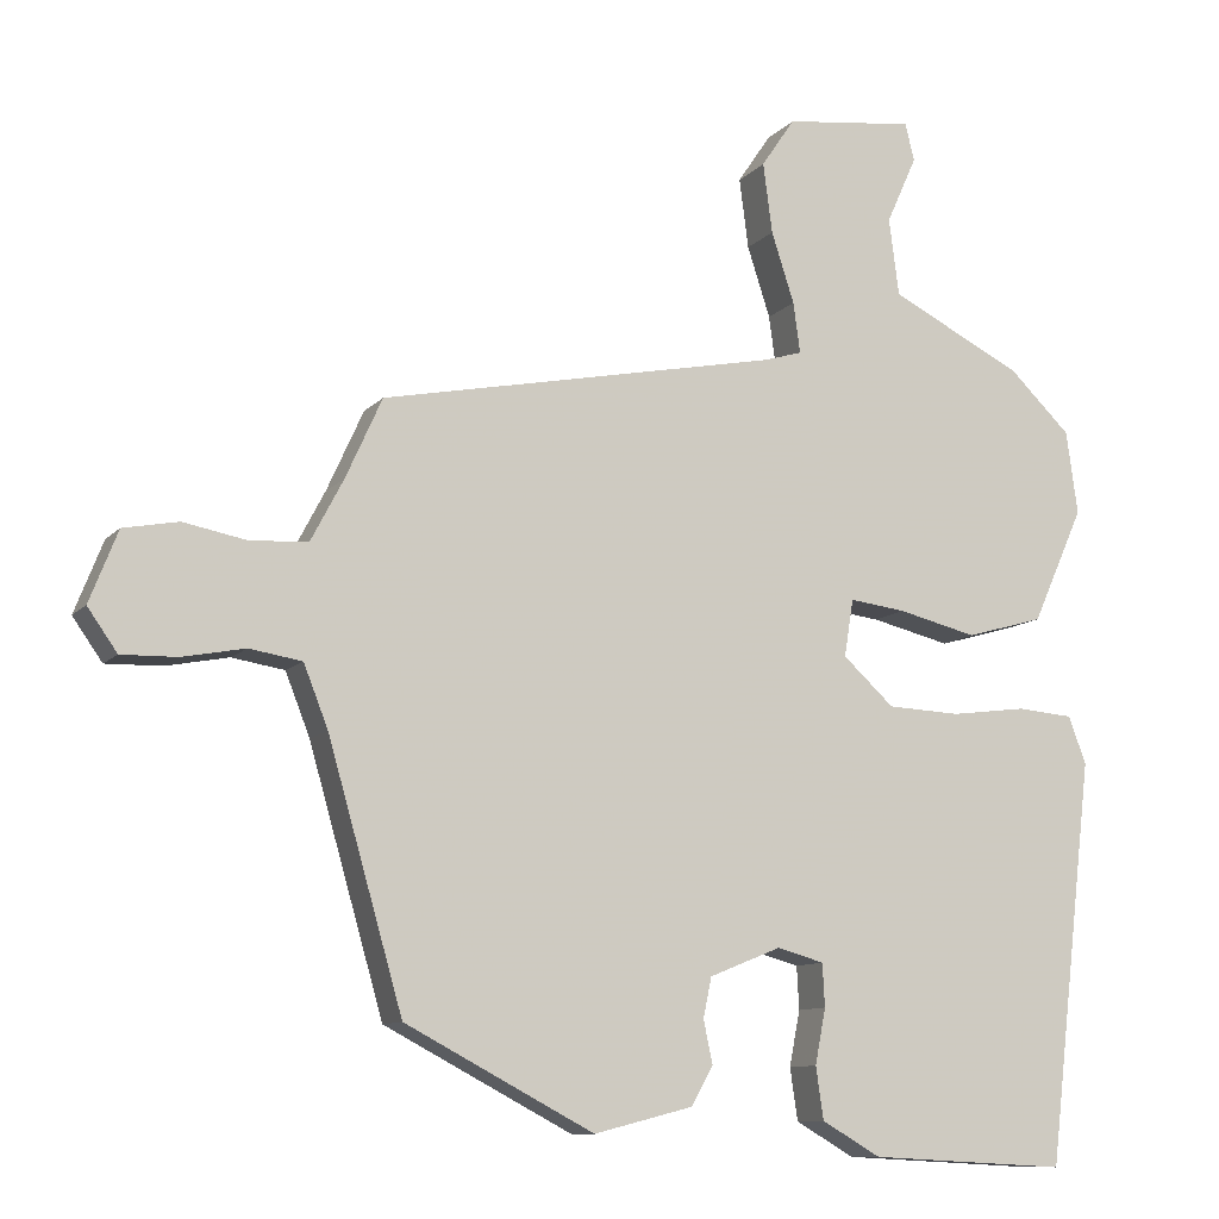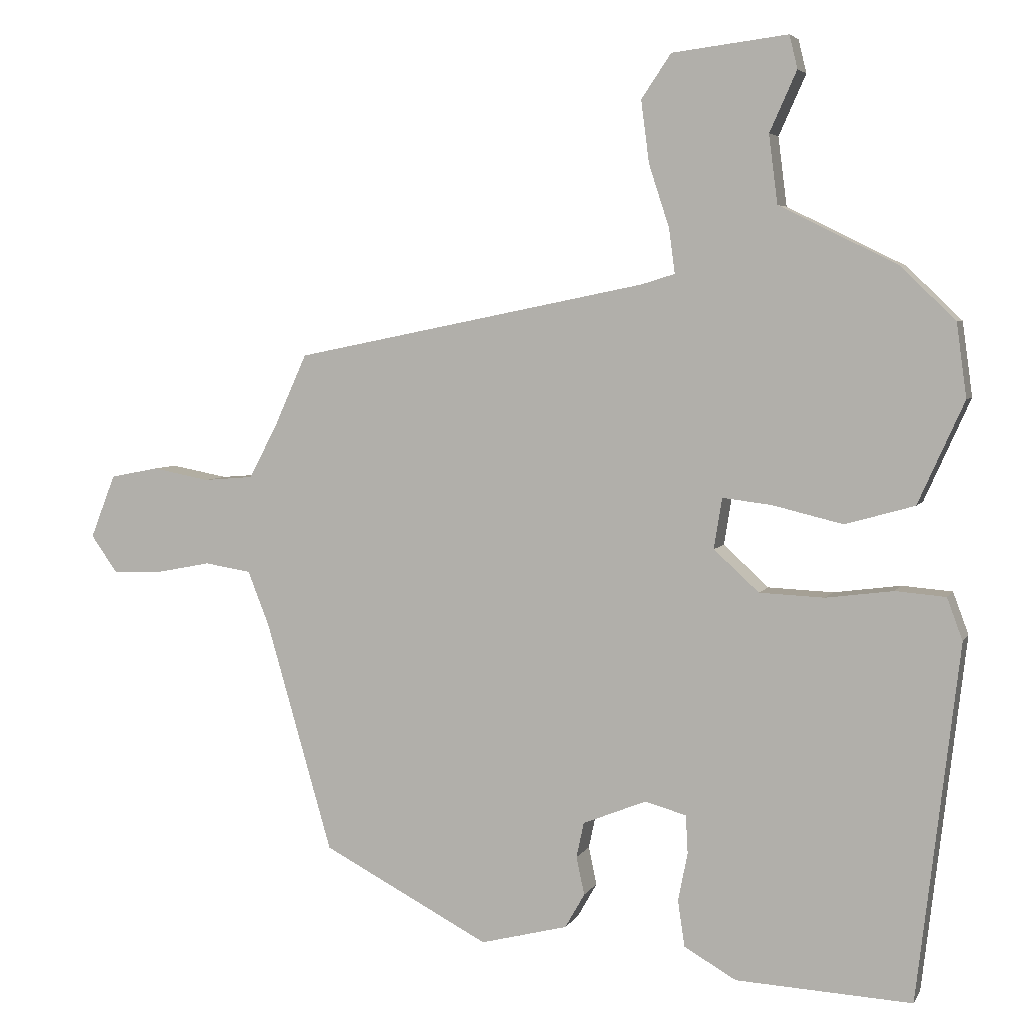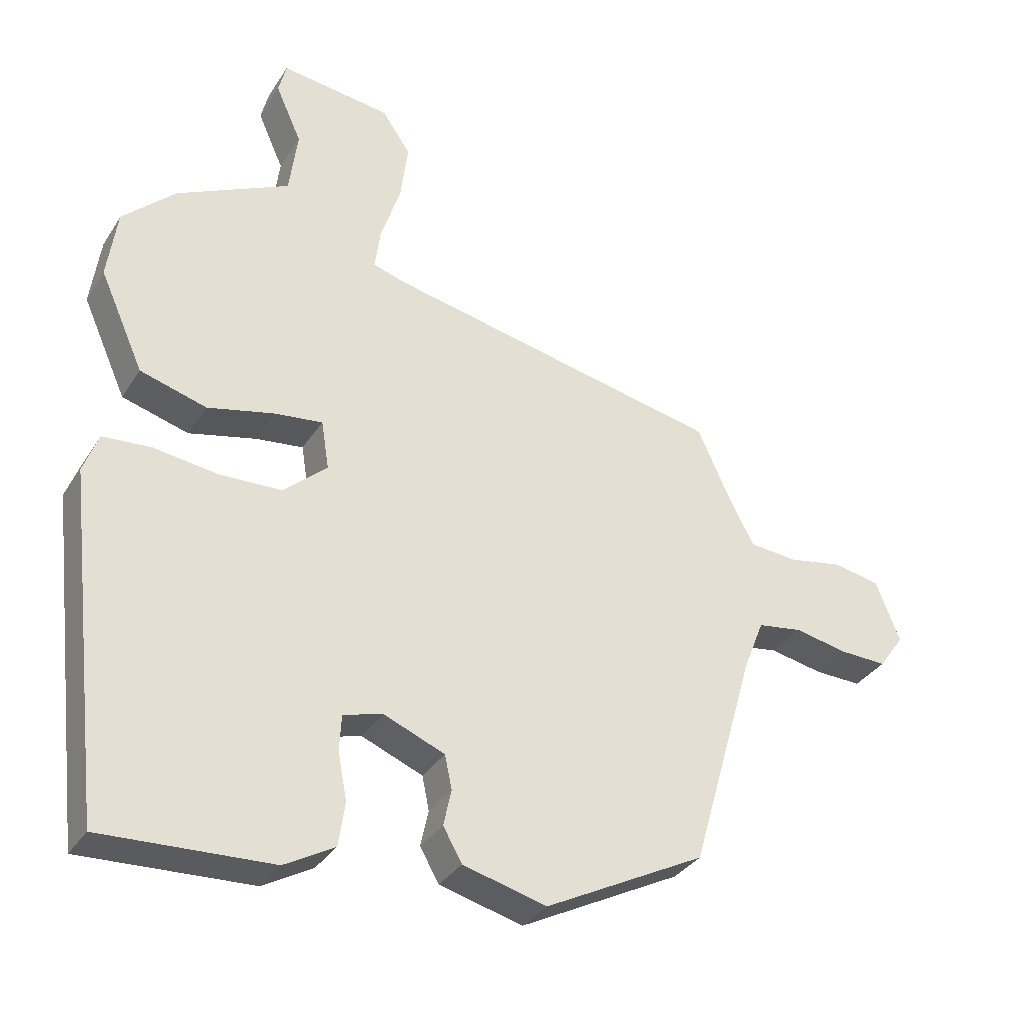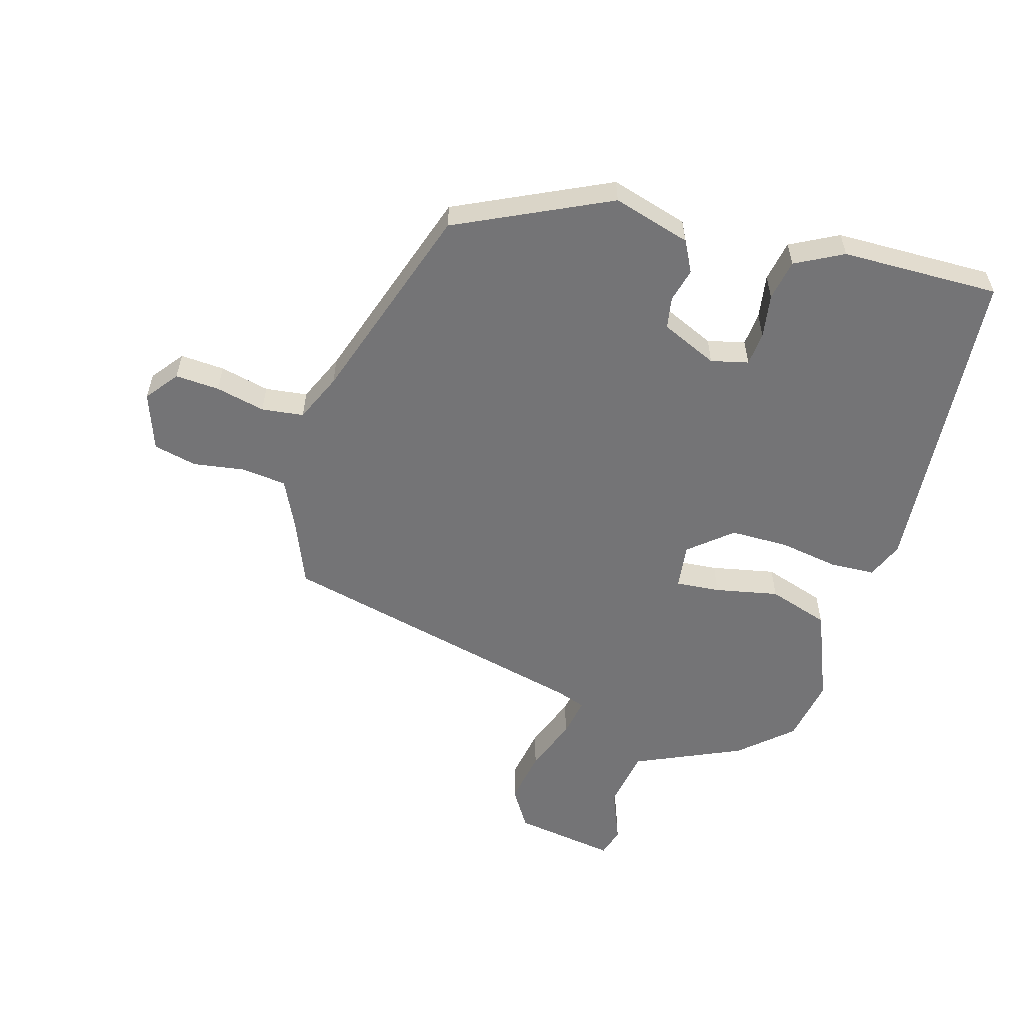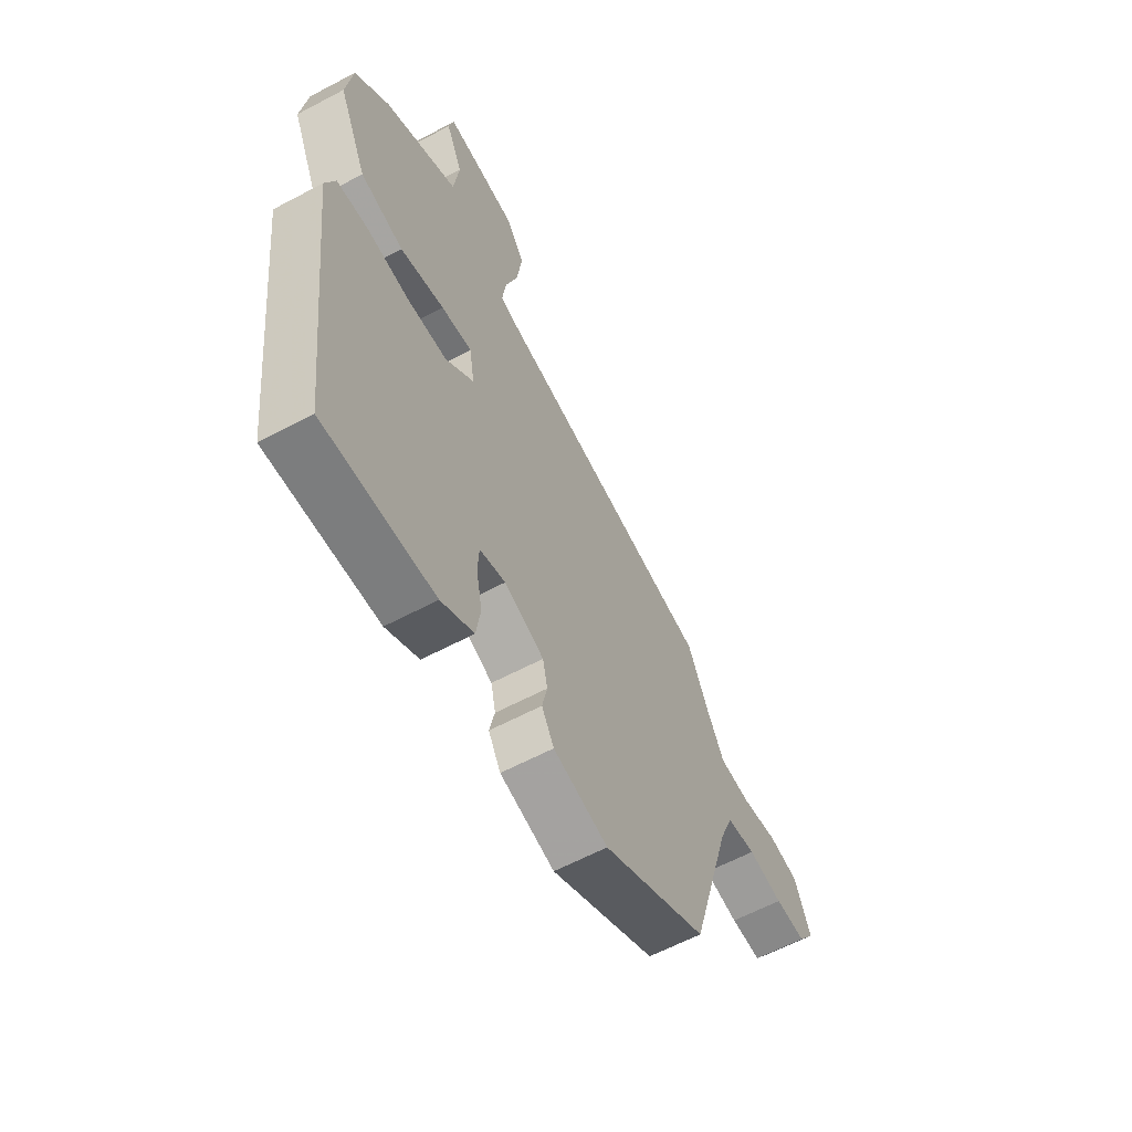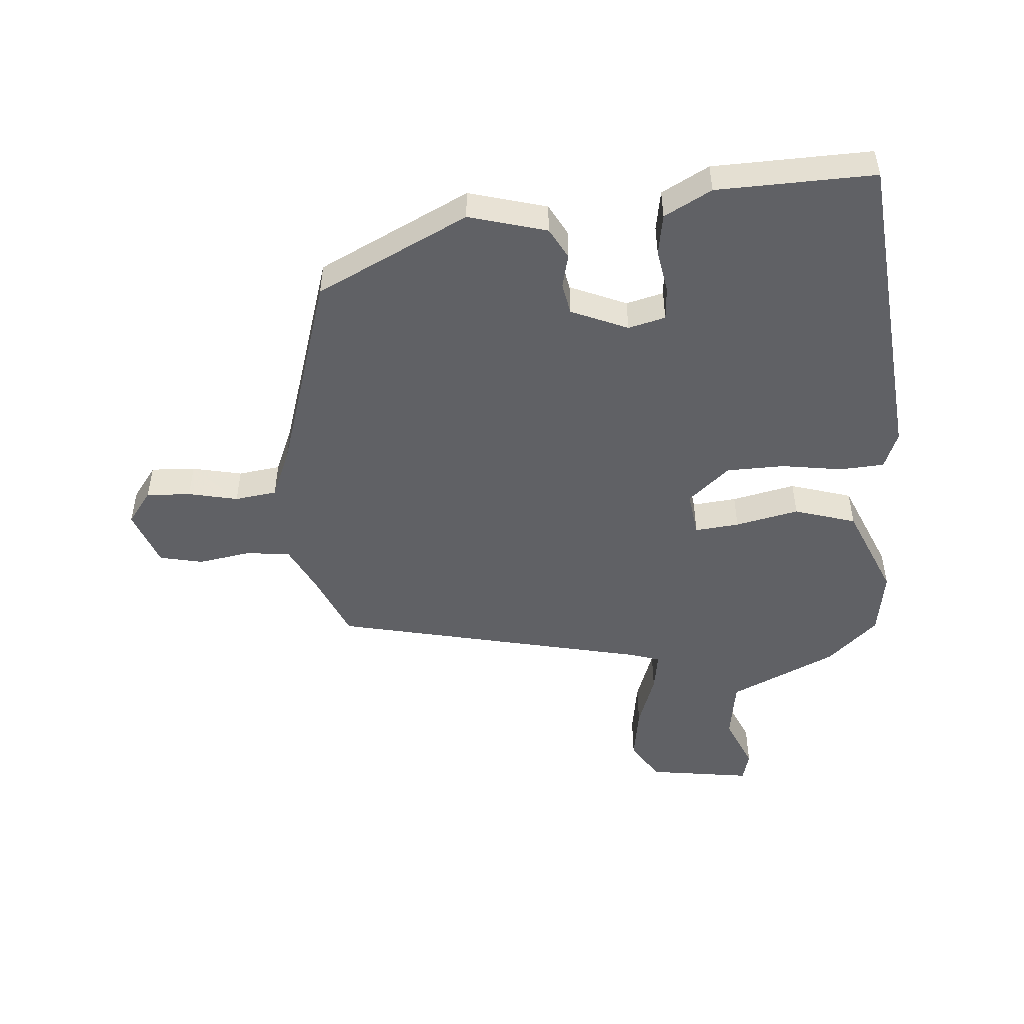
<metadata>
{"format":"obj","ext":"obj","renderer":"f3d","projection":"perspective","resolution":1024,"background":"white","views":[{"elev":-10.5,"azim":156.1,"up":"+Z"},{"elev":4.8,"azim":-163.0,"up":"+Z"},{"elev":-33.9,"azim":-27.9,"up":"+Z"},{"elev":-56.3,"azim":161.7,"up":"+Y"},{"elev":-61.4,"azim":-61.6,"up":"+Z"},{"elev":-49.1,"azim":-176.7,"up":"+Y"}]}
</metadata>
<code>
v -0.453 0.07 -0.511
v -0.515 0.07 0.015
v -0.492 0.07 0.077
v -0.418 0.07 0.083
v -0.319 0.07 0.07
v -0.223 0.07 0.074
v -0.156 0.07 0.135
v -0.168 0.07 0.21
v -0.241 0.07 0.201
v -0.345 0.07 0.176
v -0.447 0.07 0.205
v -0.515 0.07 0.356
v -0.5 0.07 0.465
v -0.419 0.07 0.543
v -0.245 0.07 0.629
v -0.232 0.07 0.73
v -0.272 0.07 0.819
v -0.26 0.07 0.868
v -0.089 0.07 0.847
v -0.045 0.07 0.782
v -0.057 0.07 0.69
v -0.087 0.07 0.598
v -0.096 0.07 0.532
v -0.047 0.07 0.517
v 0.477 0.07 0.411
v 0.525 0.07 0.305
v 0.567 0.07 0.225
v 0.641 0.07 0.219
v 0.726 0.07 0.235
v 0.798 0.07 0.221
v 0.835 0.07 0.127
v 0.796 0.07 0.072
v 0.723 0.07 0.074
v 0.641 0.07 0.09
v 0.572 0.07 0.079
v 0.54 0.07 -0.002
v 0.442 0.07 -0.342
v 0.195 0.07 -0.471
v 0.066 0.07 -0.438
v 0.037 0.07 -0.387
v 0.049 0.07 -0.331
v 0.038 0.07 -0.279
v -0.056 0.07 -0.241
v -0.117 0.07 -0.258
v -0.12 0.07 -0.314
v -0.106 0.07 -0.386
v -0.116 0.07 -0.454
v -0.193 0.07 -0.498
v -0.453 0 -0.511
v -0.515 0 0.015
v -0.492 0 0.077
v -0.418 0 0.083
v -0.319 0 0.07
v -0.223 0 0.074
v -0.156 0 0.135
v -0.168 0 0.21
v -0.241 0 0.201
v -0.345 0 0.176
v -0.447 0 0.205
v -0.515 0 0.356
v -0.5 0 0.465
v -0.419 0 0.543
v -0.245 0 0.629
v -0.232 0 0.73
v -0.272 0 0.819
v -0.26 0 0.868
v -0.089 0 0.847
v -0.045 0 0.782
v -0.057 0 0.69
v -0.087 0 0.598
v -0.096 0 0.532
v -0.047 0 0.517
v 0.477 0 0.411
v 0.525 0 0.305
v 0.567 0 0.225
v 0.641 0 0.219
v 0.726 0 0.235
v 0.798 0 0.221
v 0.835 0 0.127
v 0.796 0 0.072
v 0.723 0 0.074
v 0.641 0 0.09
v 0.572 0 0.079
v 0.54 0 -0.002
v 0.442 0 -0.342
v 0.195 0 -0.471
v 0.066 0 -0.438
v 0.037 0 -0.387
v 0.049 0 -0.331
v 0.038 0 -0.279
v -0.056 0 -0.241
v -0.117 0 -0.258
v -0.12 0 -0.314
v -0.106 0 -0.386
v -0.116 0 -0.454
v -0.193 0 -0.498
f 45 46 47 48
f 44 45 48 1
f 38 39 40 41
f 36 37 38 41
f 35 36 41 42
f 31 32 33 34
f 31 34 35
f 28 29 30 31
f 27 28 31 35
f 26 27 35 42
f 24 25 26 42
f 19 20 21 22
f 19 22 23
f 16 17 18 19
f 15 16 19 23
f 14 15 23
f 9 10 11 12
f 8 9 12 13
f 2 3 4 5
f 44 1 2 5
f 43 44 5 6
f 8 13 14 23
f 7 8 23 24
f 42 43 6 7
f 7 24 42
f 96 95 94 93
f 49 96 93 92
f 89 88 87 86
f 89 86 85 84
f 90 89 84 83
f 82 81 80 79
f 83 82 79
f 79 78 77 76
f 83 79 76 75
f 90 83 75 74
f 90 74 73 72
f 70 69 68 67
f 71 70 67
f 67 66 65 64
f 71 67 64 63
f 71 63 62
f 60 59 58 57
f 61 60 57 56
f 53 52 51 50
f 53 50 49 92
f 54 53 92 91
f 71 62 61 56
f 72 71 56 55
f 55 54 91 90
f 90 72 55
f 1 49 50 2
f 2 50 51 3
f 3 51 52 4
f 4 52 53 5
f 5 53 54 6
f 6 54 55 7
f 7 55 56 8
f 8 56 57 9
f 9 57 58 10
f 10 58 59 11
f 11 59 60 12
f 12 60 61 13
f 13 61 62 14
f 14 62 63 15
f 15 63 64 16
f 16 64 65 17
f 17 65 66 18
f 18 66 67 19
f 19 67 68 20
f 20 68 69 21
f 21 69 70 22
f 22 70 71 23
f 23 71 72 24
f 24 72 73 25
f 25 73 74 26
f 26 74 75 27
f 27 75 76 28
f 28 76 77 29
f 29 77 78 30
f 30 78 79 31
f 31 79 80 32
f 32 80 81 33
f 33 81 82 34
f 34 82 83 35
f 35 83 84 36
f 36 84 85 37
f 37 85 86 38
f 38 86 87 39
f 39 87 88 40
f 40 88 89 41
f 41 89 90 42
f 42 90 91 43
f 43 91 92 44
f 44 92 93 45
f 45 93 94 46
f 46 94 95 47
f 47 95 96 48
f 48 96 49 1

</code>
